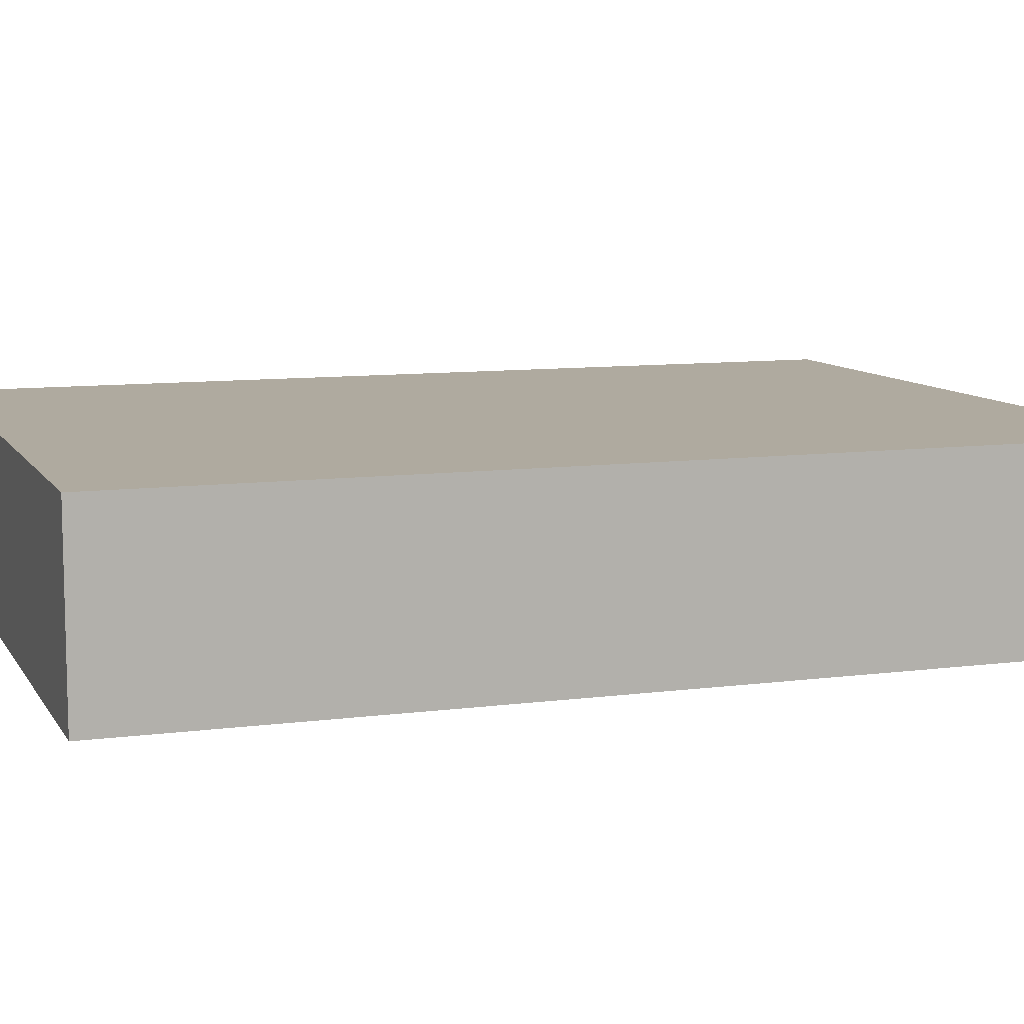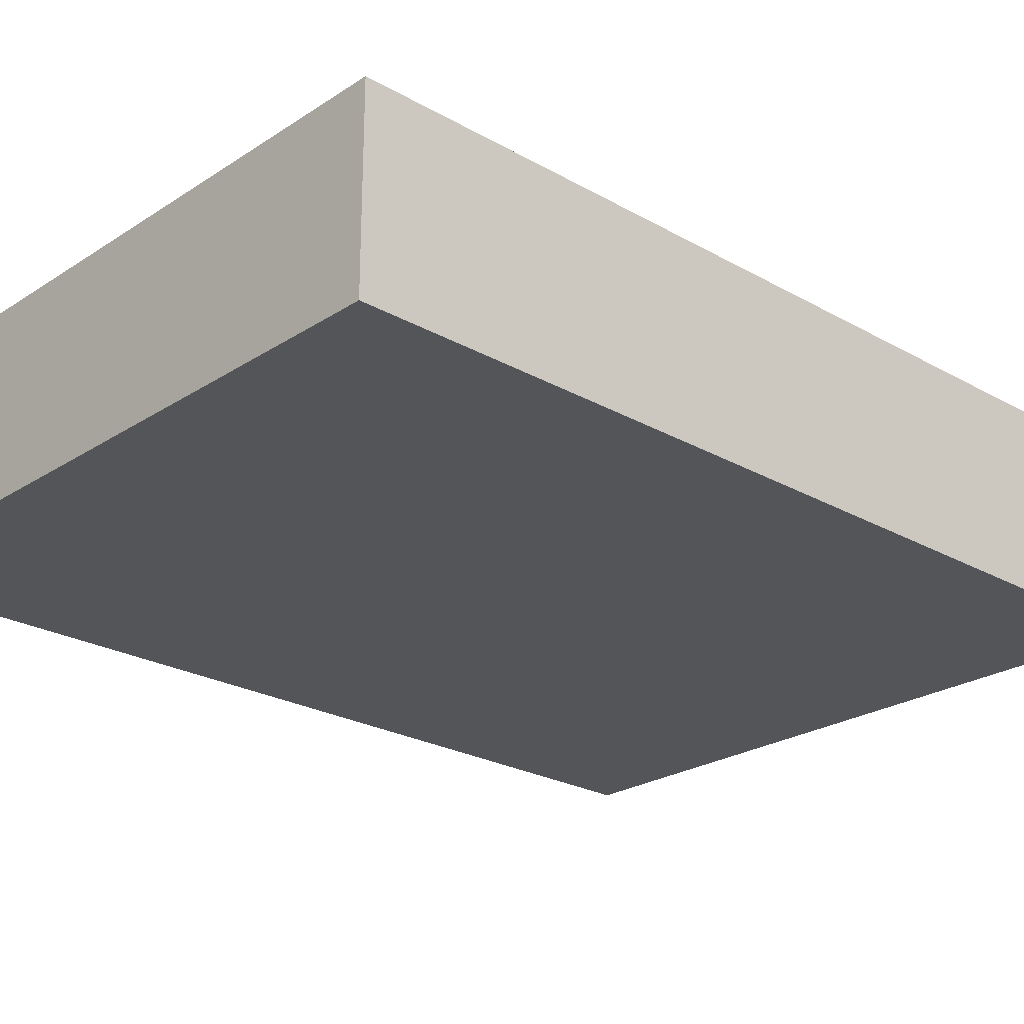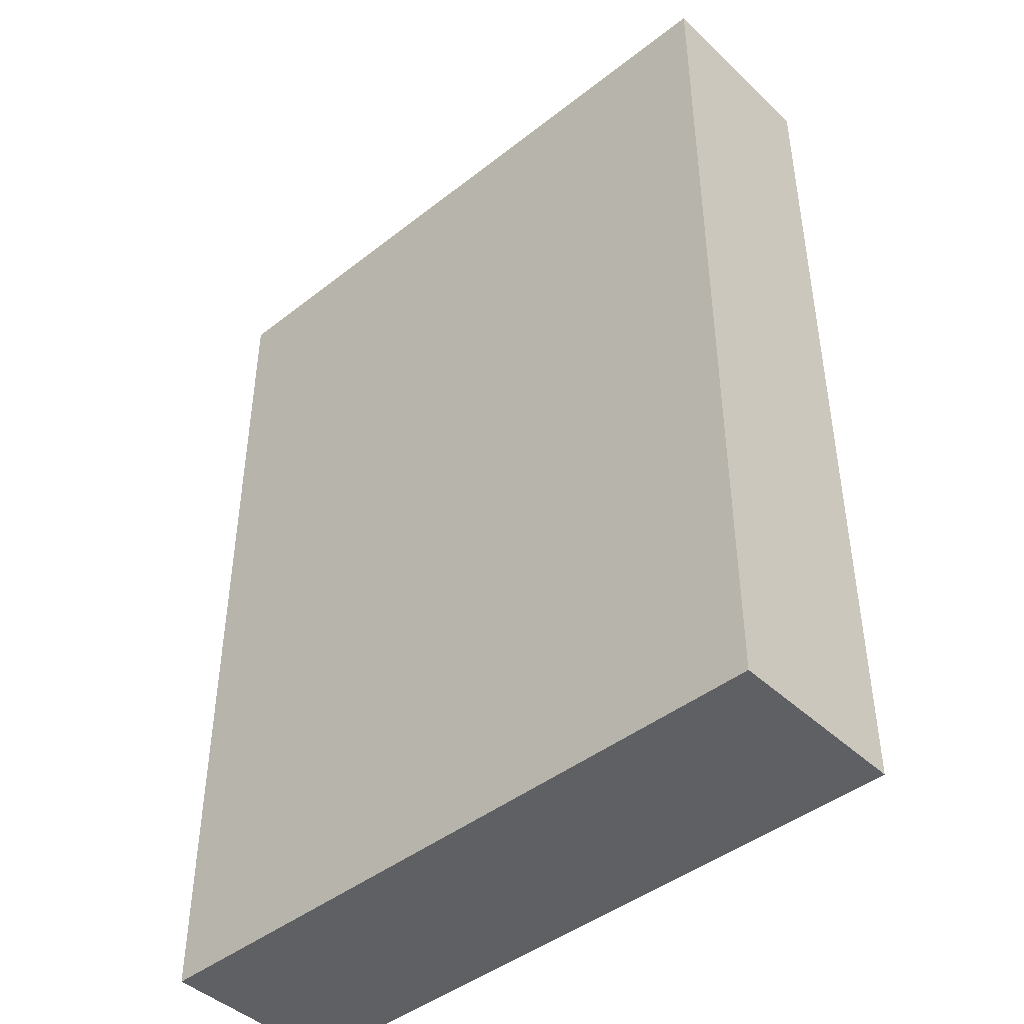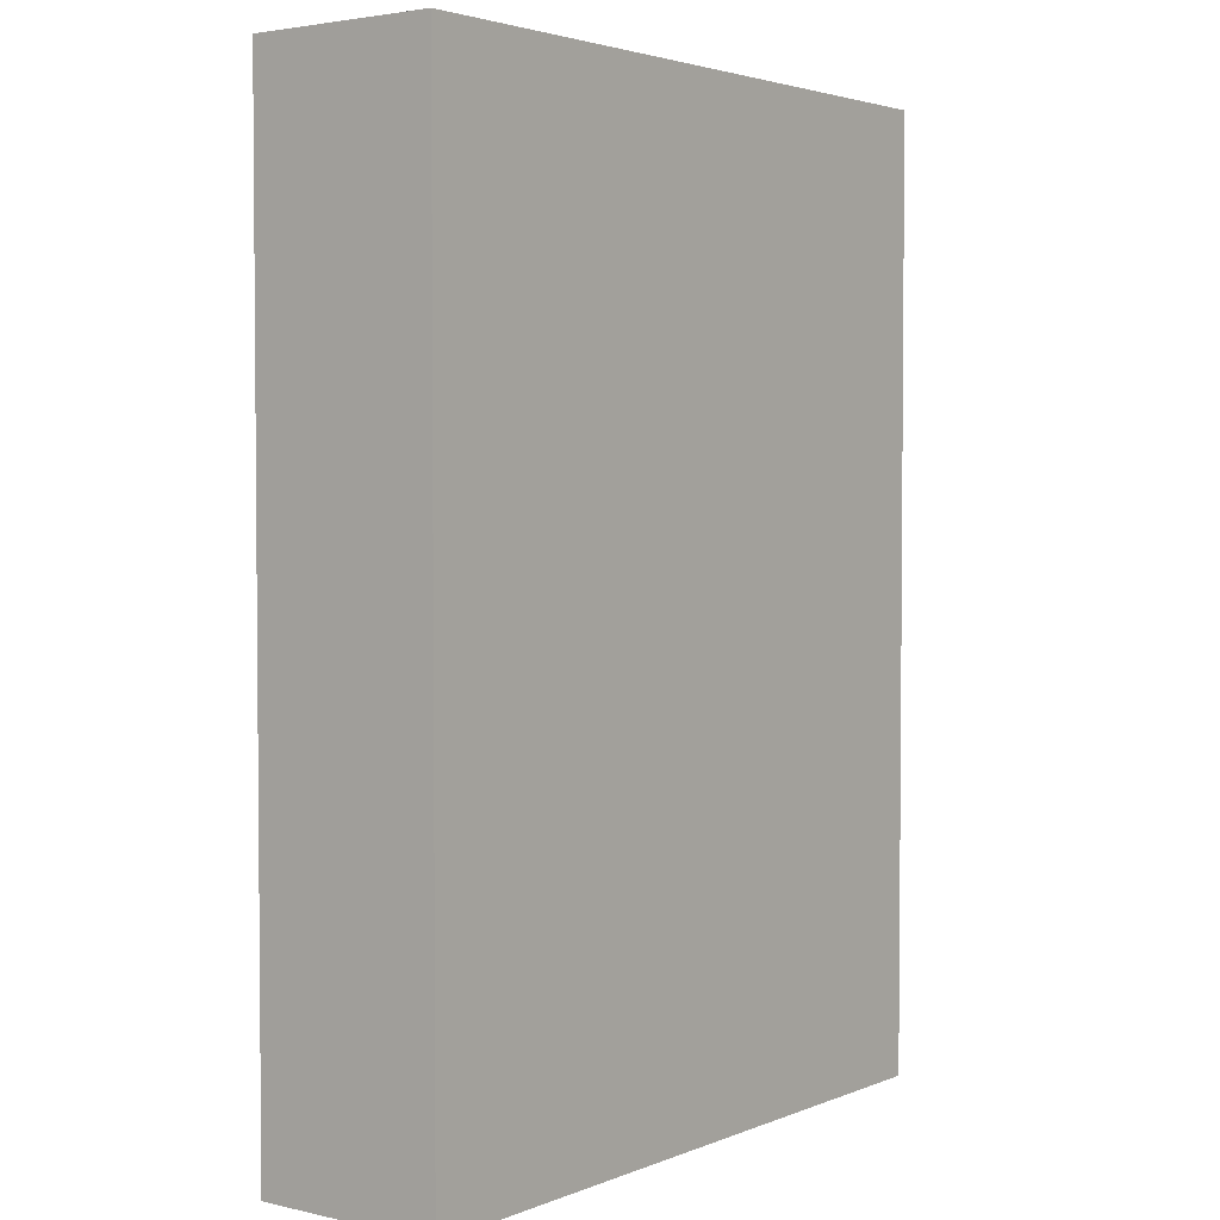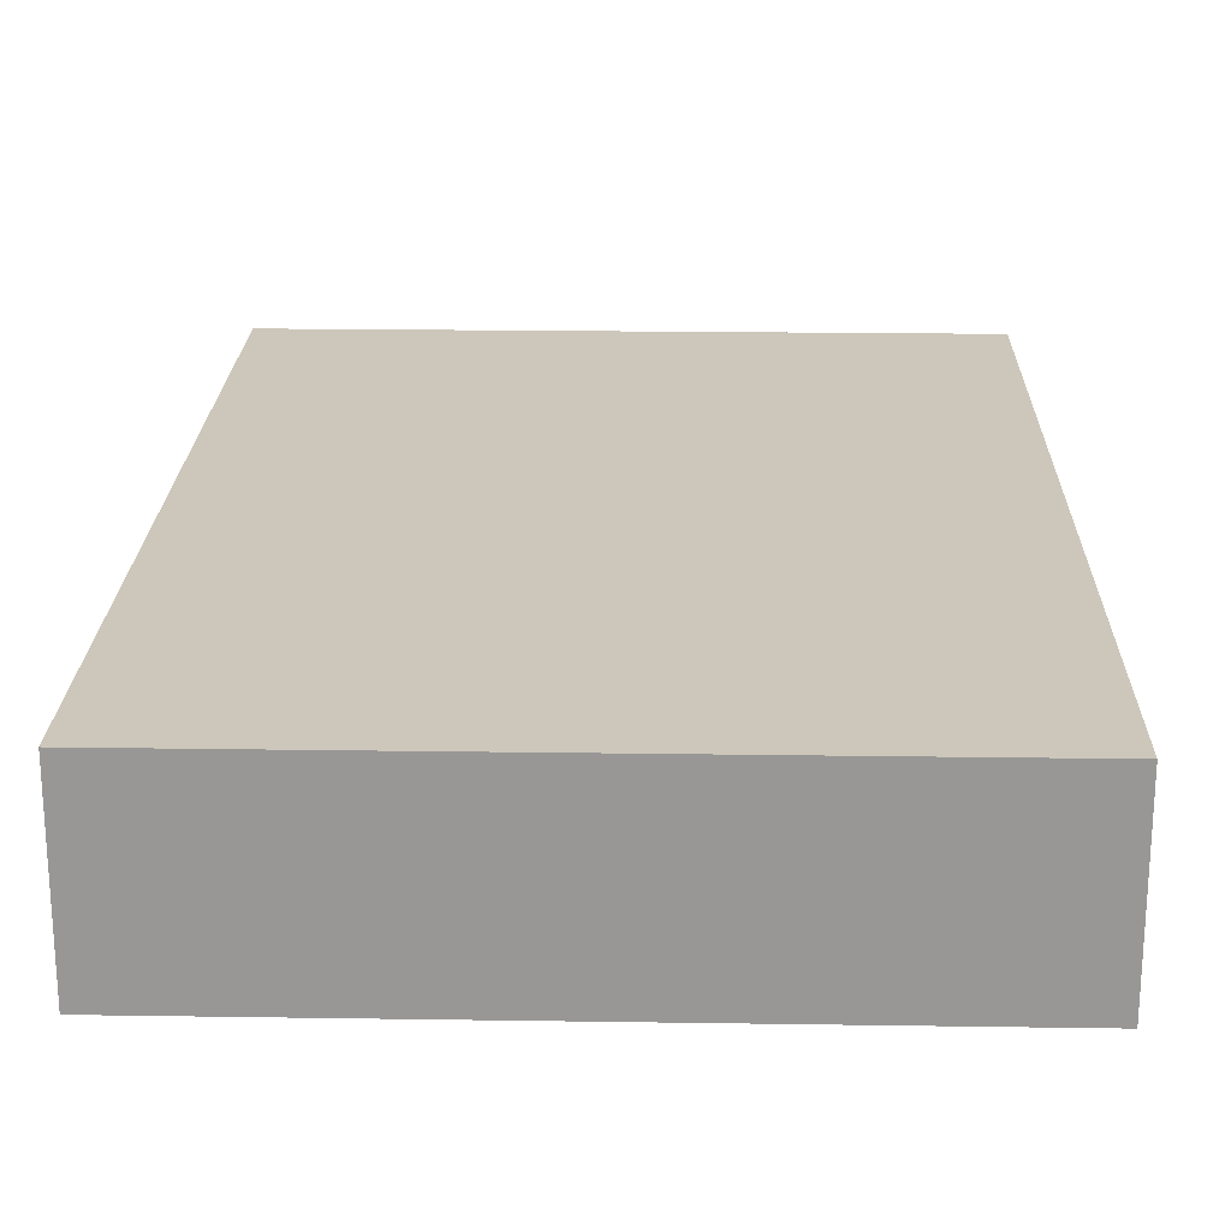
<metadata>
{"format":"obj","ext":"obj","renderer":"f3d","projection":"perspective","resolution":1024,"background":"white","views":[{"elev":9.4,"azim":70.8,"up":"+Y"},{"elev":-24.2,"azim":-133.1,"up":"+Y"},{"elev":-44.1,"azim":-137.5,"up":"+Z"},{"elev":3.1,"azim":127.3,"up":"+Z"},{"elev":21.5,"azim":-178.5,"up":"+Y"}]}
</metadata>
<code>
v -592 -480 -944
v -592 -480 976
v -592 -96 976
v -592 -96 -944
v 816 -96 976
v 816 -480 976
v 816 -480 -944
v 816 -96 -944
o entity1_brush0
f 1 2 3 4
f 5 3 2 6
f 6 2 1 7
f 8 4 3 5
f 7 1 4 8
f 8 5 6 7

</code>
